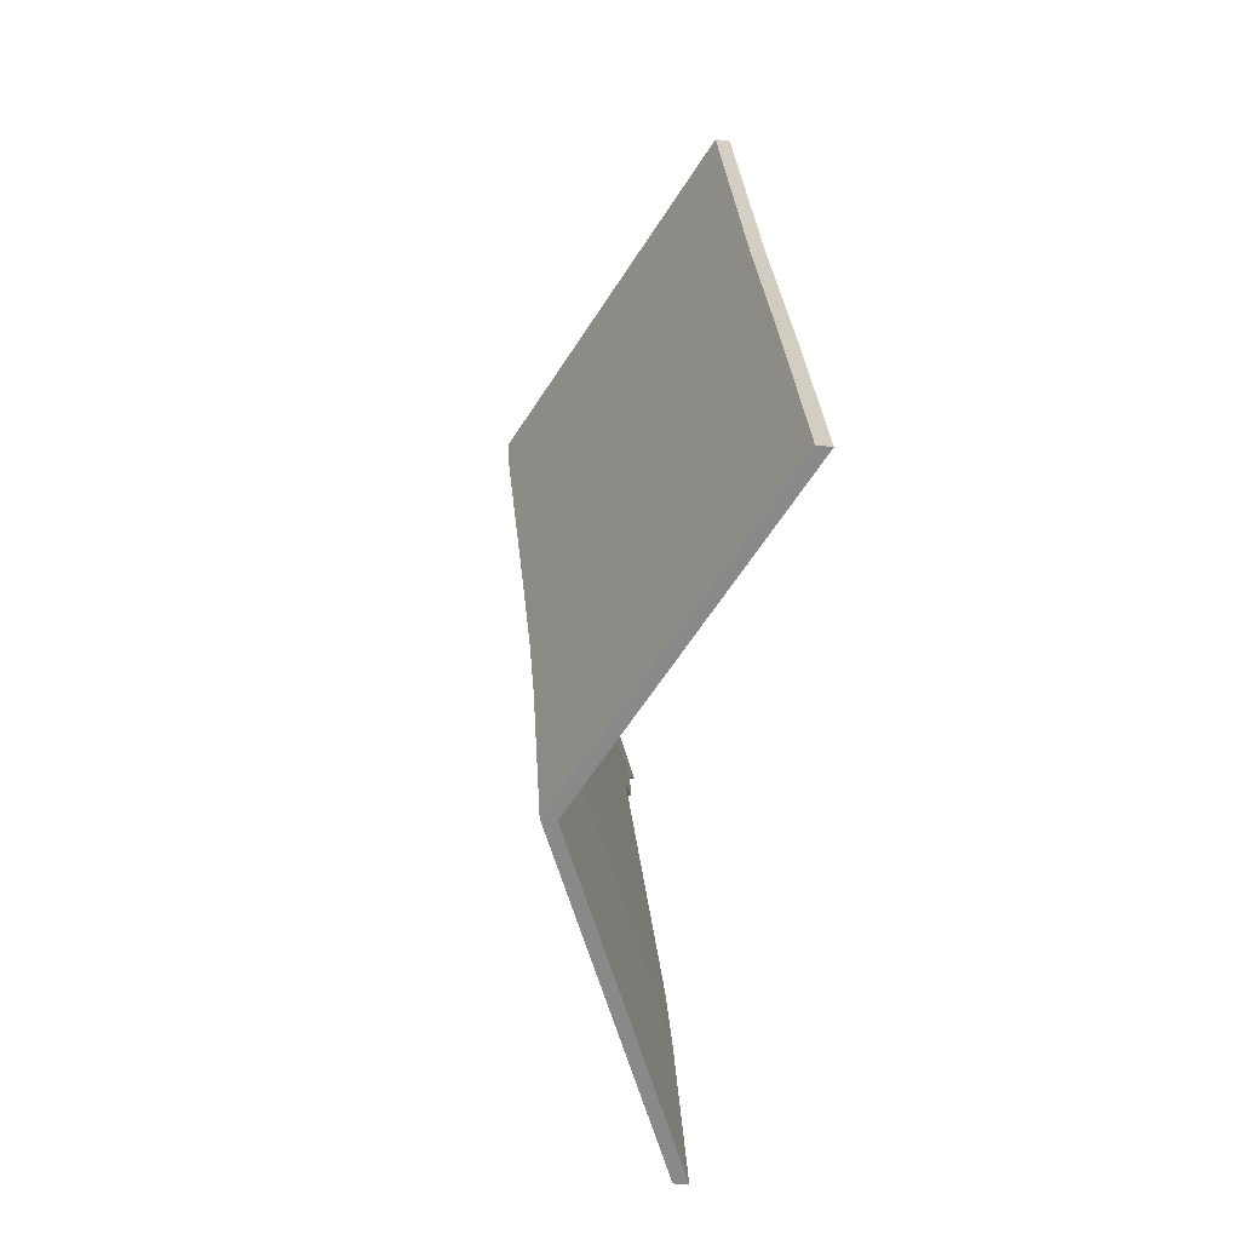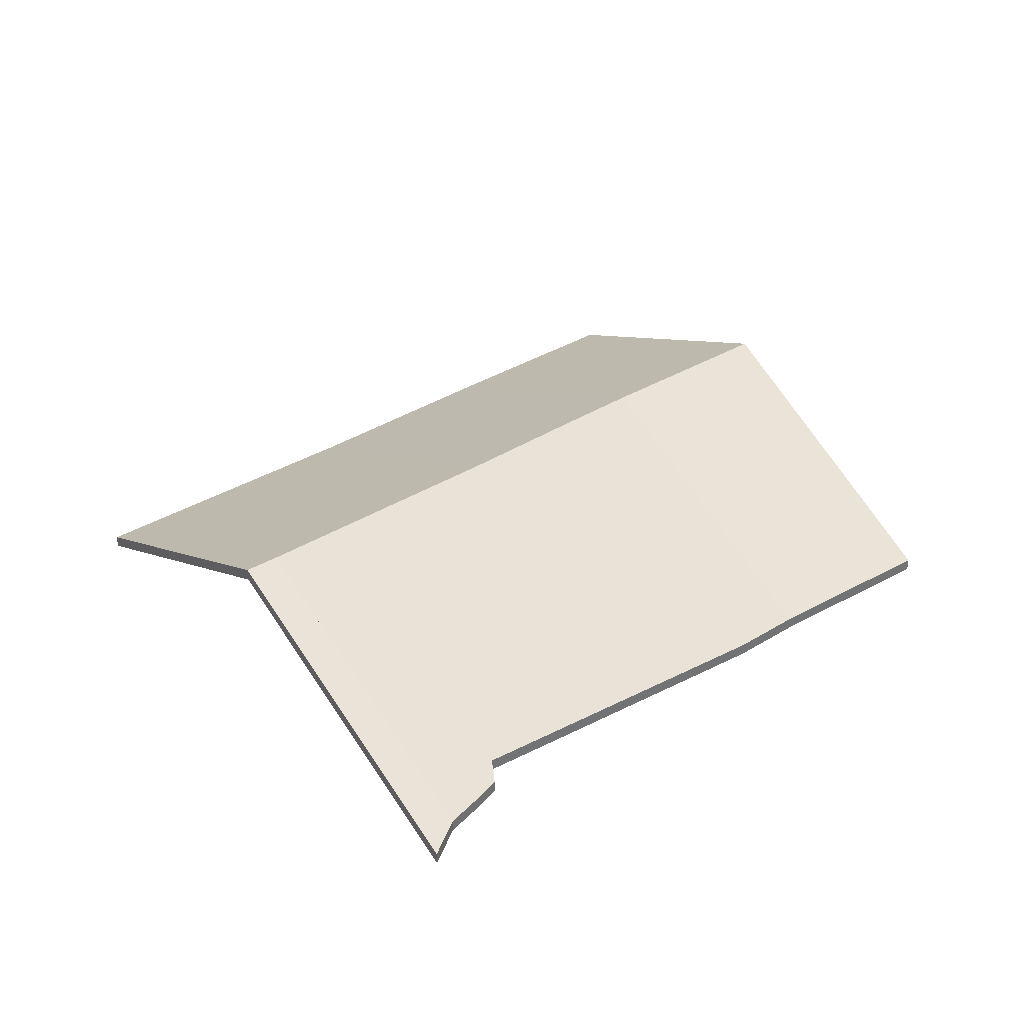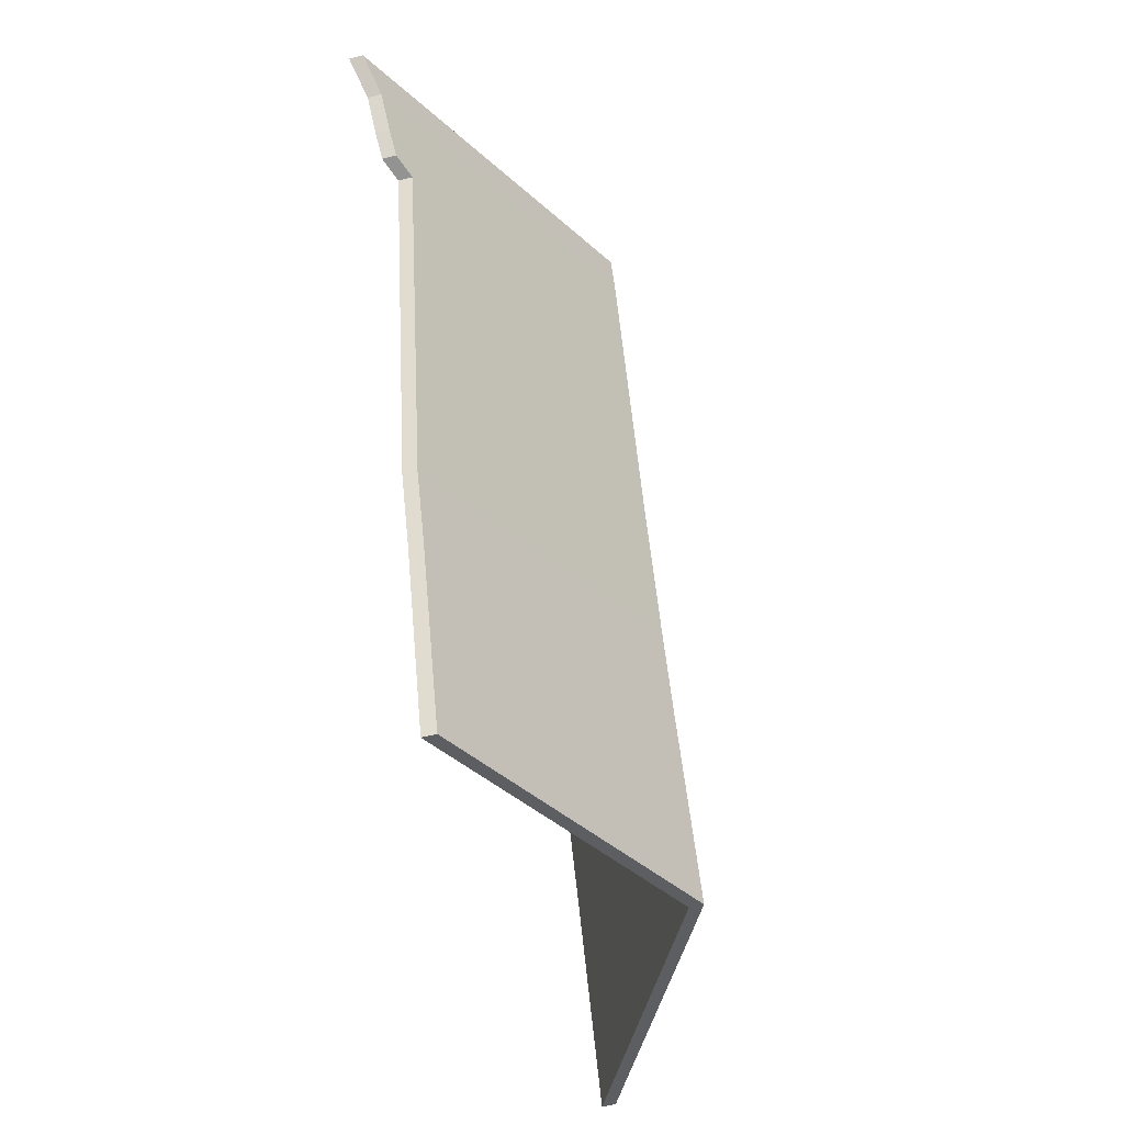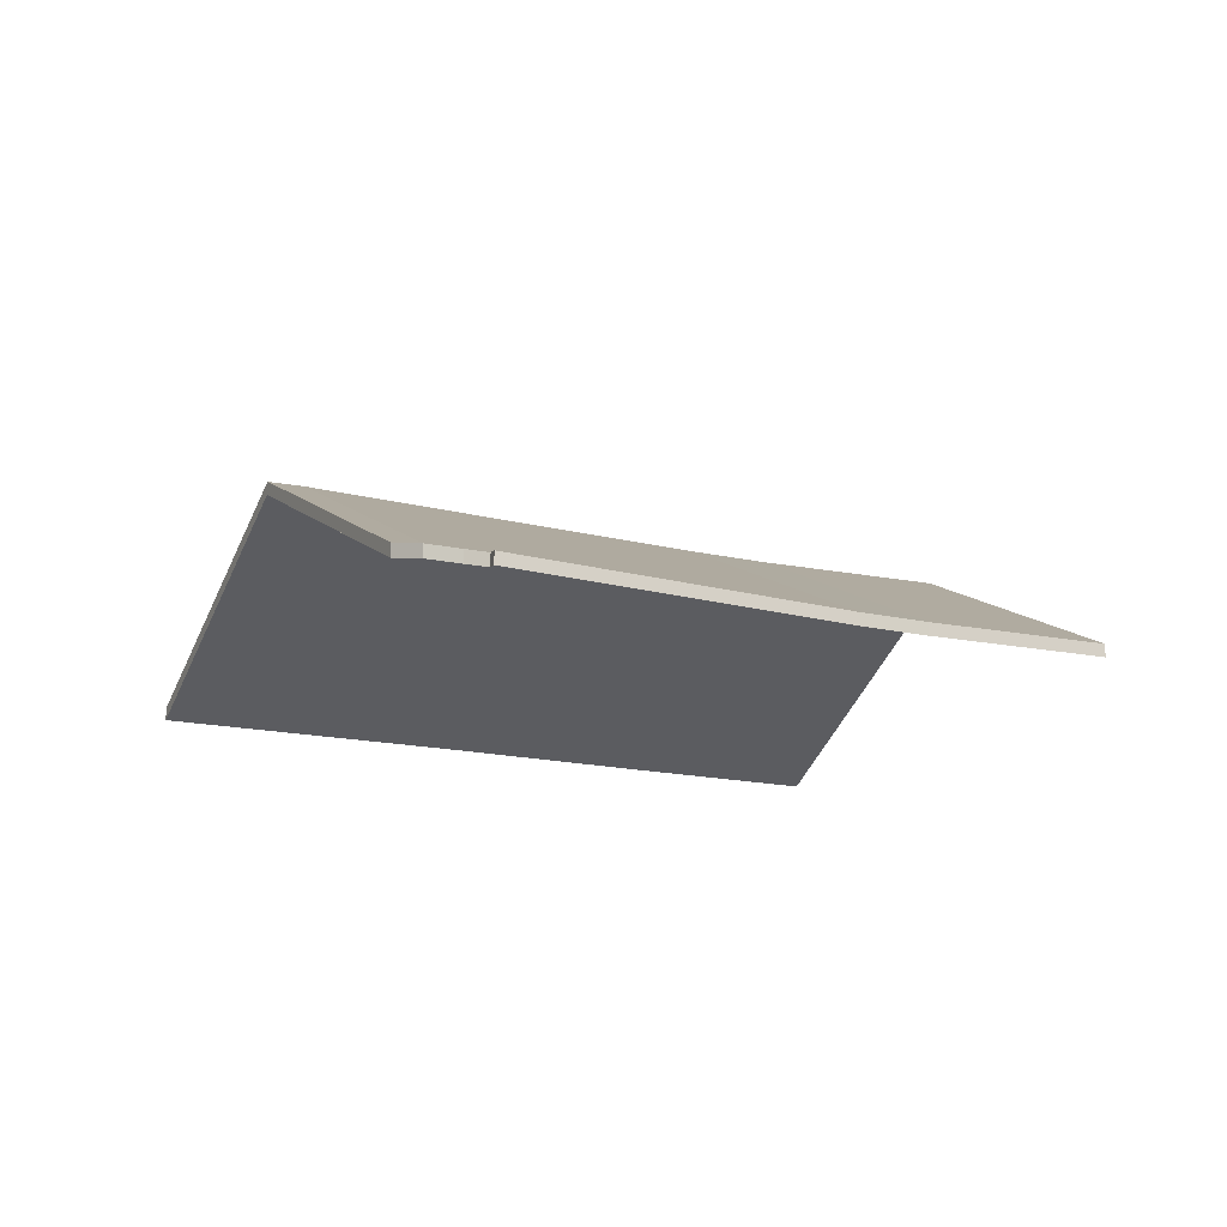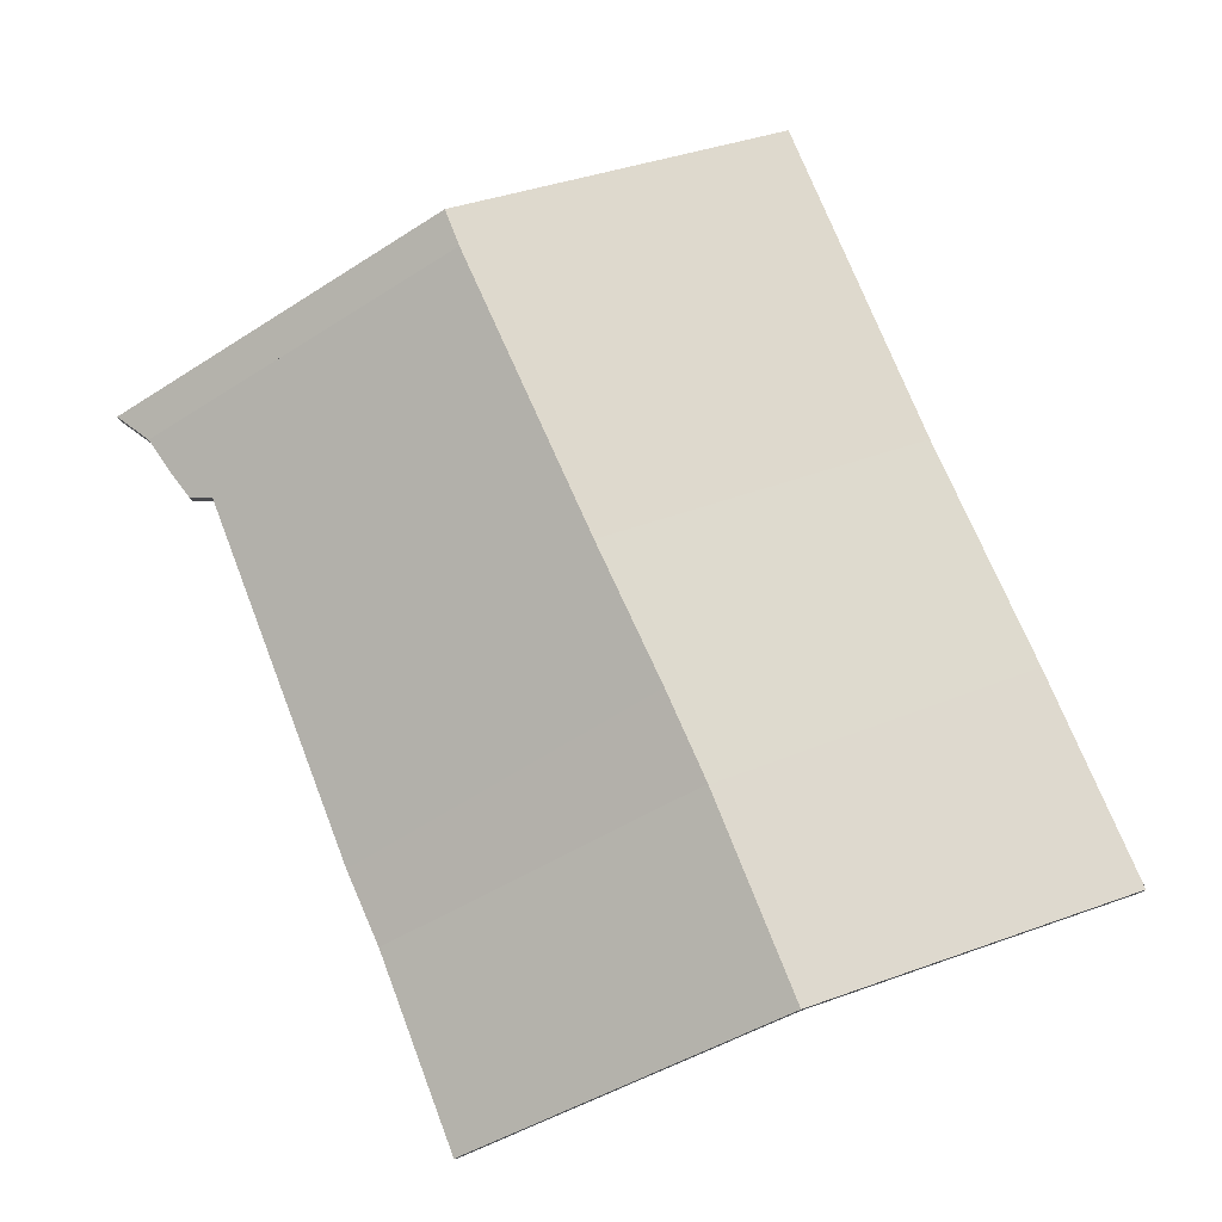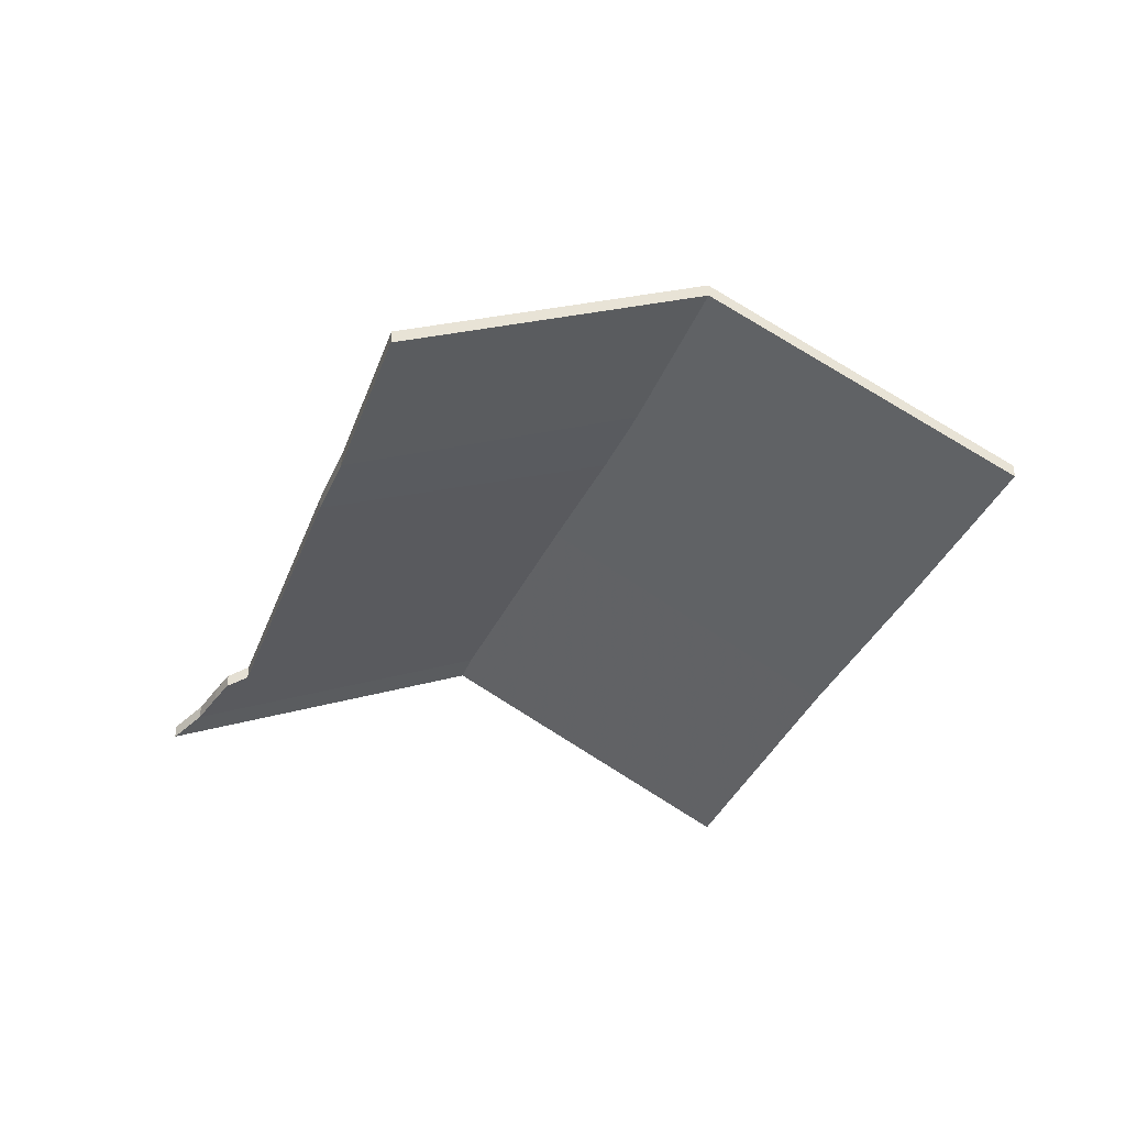
<metadata>
{"format":"obj","ext":"obj","renderer":"f3d","projection":"perspective","resolution":1024,"background":"white","views":[{"elev":-42.2,"azim":-99.0,"up":"+Z"},{"elev":36.9,"azim":74.9,"up":"+Y"},{"elev":-59.6,"azim":104.3,"up":"+Z"},{"elev":-16.1,"azim":87.3,"up":"+Y"},{"elev":-12.5,"azim":-176.5,"up":"+Z"},{"elev":-35.4,"azim":-177.6,"up":"+Y"}]}
</metadata>
<code>
v -1.801 0.05176 4.757
v -1.754 0.02844 4.737
v -1.754 0.02638 4.737
v -1.801 0.0497 4.757
v -1.754 0.02844 4.737
v -1.749 0.02688 4.741
v -1.749 0.02482 4.741
v -1.754 0.02638 4.737
v -1.799 0.0517 4.762
v -1.801 0.05176 4.757
v -1.801 0.0497 4.757
v -1.799 0.04965 4.762
v -1.749 0.02688 4.741
v -1.799 0.0517 4.762
v -1.799 0.04965 4.762
v -1.749 0.02482 4.741
v -1.801 0.05176 4.757
v -1.799 0.0517 4.762
v -1.749 0.02688 4.741
v -1.754 0.02844 4.737
v -1.749 0.02482 4.741
v -1.799 0.04965 4.762
v -1.801 0.0497 4.757
v -1.754 0.02638 4.737
v -1.828 0.05103 4.697
v -1.783 0.02844 4.677
v -1.783 0.02638 4.677
v -1.828 0.04897 4.697
v -1.819 0.05119 4.717
v -1.828 0.05103 4.697
v -1.828 0.04897 4.697
v -1.819 0.04913 4.717
v -1.783 0.02844 4.677
v -1.764 0.0307 4.728
v -1.764 0.02864 4.728
v -1.783 0.02638 4.677
v -1.764 0.0307 4.728
v -1.761 0.0293 4.729
v -1.761 0.02724 4.729
v -1.764 0.02864 4.728
v -1.761 0.0293 4.729
v -1.758 0.02889 4.732
v -1.758 0.02684 4.732
v -1.761 0.02724 4.729
v -1.801 0.05176 4.757
v -1.819 0.05119 4.717
v -1.819 0.04913 4.717
v -1.801 0.0497 4.757
v -1.758 0.02889 4.732
v -1.754 0.02844 4.737
v -1.754 0.02638 4.737
v -1.758 0.02684 4.732
v -1.754 0.02844 4.737
v -1.801 0.05176 4.757
v -1.801 0.0497 4.757
v -1.754 0.02638 4.737
v -1.764 0.0307 4.728
v -1.828 0.05103 4.697
v -1.819 0.05119 4.717
v -1.801 0.05176 4.757
v -1.761 0.0293 4.729
v -1.758 0.02889 4.732
v -1.783 0.02844 4.677
v -1.754 0.02844 4.737
v -1.819 0.04913 4.717
v -1.828 0.04897 4.697
v -1.764 0.02864 4.728
v -1.801 0.0497 4.757
v -1.761 0.02724 4.729
v -1.758 0.02684 4.732
v -1.754 0.02638 4.737
v -1.783 0.02638 4.677
v -1.833 0.05105 4.684
v -1.788 0.02844 4.666
v -1.788 0.02638 4.666
v -1.833 0.04899 4.684
v -1.788 0.02844 4.666
v -1.783 0.02844 4.677
v -1.783 0.02638 4.677
v -1.788 0.02638 4.666
v -1.828 0.05103 4.697
v -1.833 0.05105 4.684
v -1.833 0.04899 4.684
v -1.828 0.04897 4.697
v -1.783 0.02844 4.677
v -1.828 0.05103 4.697
v -1.828 0.04897 4.697
v -1.783 0.02638 4.677
v -1.833 0.05105 4.684
v -1.828 0.05103 4.697
v -1.783 0.02844 4.677
v -1.788 0.02844 4.666
v -1.783 0.02638 4.677
v -1.828 0.04897 4.697
v -1.833 0.04899 4.684
v -1.788 0.02638 4.666
v -1.844 0.05136 4.656
v -1.799 0.02844 4.638
v -1.799 0.02638 4.638
v -1.844 0.04931 4.656
v -1.799 0.02844 4.638
v -1.788 0.02844 4.666
v -1.788 0.02638 4.666
v -1.799 0.02638 4.638
v -1.833 0.05105 4.684
v -1.844 0.05136 4.656
v -1.844 0.04931 4.656
v -1.833 0.04899 4.684
v -1.833 0.05105 4.684
v -1.833 0.05105 4.684
v -1.833 0.04899 4.684
v -1.833 0.04899 4.684
v -1.788 0.02844 4.666
v -1.833 0.05105 4.684
v -1.833 0.04899 4.684
v -1.788 0.02638 4.666
v -1.833 0.05105 4.684
v -1.833 0.05105 4.684
v -1.788 0.02844 4.666
v -1.799 0.02844 4.638
v -1.844 0.05136 4.656
v -1.788 0.02638 4.666
v -1.833 0.04899 4.684
v -1.833 0.04899 4.684
v -1.844 0.04931 4.656
v -1.799 0.02638 4.638
v -1.799 0.0517 4.762
v -1.845 0.02844 4.781
v -1.845 0.02638 4.781
v -1.799 0.04965 4.762
v -1.801 0.05176 4.757
v -1.799 0.0517 4.762
v -1.799 0.04965 4.762
v -1.801 0.0497 4.757
v -1.845 0.02844 4.781
v -1.863 0.02844 4.736
v -1.863 0.02638 4.736
v -1.845 0.02638 4.781
v -1.819 0.05119 4.717
v -1.801 0.05176 4.757
v -1.801 0.0497 4.757
v -1.819 0.04913 4.717
v -1.863 0.02844 4.736
v -1.819 0.05119 4.717
v -1.819 0.04913 4.717
v -1.863 0.02638 4.736
v -1.801 0.05176 4.757
v -1.819 0.05119 4.717
v -1.863 0.02844 4.736
v -1.845 0.02844 4.781
v -1.799 0.0517 4.762
v -1.863 0.02638 4.736
v -1.819 0.04913 4.717
v -1.801 0.0497 4.757
v -1.799 0.04965 4.762
v -1.845 0.02638 4.781
v -1.819 0.05119 4.717
v -1.863 0.02844 4.736
v -1.863 0.02638 4.736
v -1.819 0.04913 4.717
v -1.828 0.05103 4.697
v -1.819 0.05119 4.717
v -1.819 0.04913 4.717
v -1.828 0.04897 4.697
v -1.833 0.05105 4.684
v -1.828 0.05103 4.697
v -1.828 0.04897 4.697
v -1.833 0.04899 4.684
v -1.833 0.05105 4.684
v -1.833 0.05105 4.684
v -1.833 0.04899 4.684
v -1.833 0.04899 4.684
v -1.863 0.02844 4.736
v -1.878 0.02844 4.703
v -1.878 0.02638 4.703
v -1.863 0.02638 4.736
v -1.878 0.02844 4.703
v -1.833 0.05105 4.684
v -1.833 0.04899 4.684
v -1.878 0.02638 4.703
v -1.863 0.02844 4.736
v -1.819 0.05119 4.717
v -1.828 0.05103 4.697
v -1.878 0.02844 4.703
v -1.833 0.05105 4.684
v -1.833 0.05105 4.684
v -1.878 0.02638 4.703
v -1.833 0.04899 4.684
v -1.833 0.04899 4.684
v -1.828 0.04897 4.697
v -1.863 0.02638 4.736
v -1.819 0.04913 4.717
v -1.833 0.05105 4.684
v -1.878 0.02844 4.703
v -1.878 0.02638 4.703
v -1.833 0.04899 4.684
v -1.844 0.05136 4.656
v -1.833 0.05105 4.684
v -1.833 0.04899 4.684
v -1.844 0.04931 4.656
v -1.878 0.02844 4.703
v -1.89 0.02844 4.673
v -1.89 0.02638 4.673
v -1.878 0.02638 4.703
v -1.89 0.02844 4.673
v -1.844 0.05136 4.656
v -1.844 0.04931 4.656
v -1.89 0.02638 4.673
v -1.833 0.05105 4.684
v -1.844 0.05136 4.656
v -1.89 0.02844 4.673
v -1.878 0.02844 4.703
v -1.89 0.02638 4.673
v -1.844 0.04931 4.656
v -1.833 0.04899 4.684
v -1.878 0.02638 4.703
f 1 2 3
f 1 3 4
f 5 6 7
f 5 7 8
f 9 10 11
f 9 11 12
f 13 14 15
f 13 15 16
f 17 18 19
f 17 19 20
f 21 22 23
f 21 23 24
f 25 26 27
f 25 27 28
f 29 30 31
f 29 31 32
f 33 34 35
f 33 35 36
f 37 38 39
f 37 39 40
f 41 42 43
f 41 43 44
f 45 46 47
f 45 47 48
f 49 50 51
f 49 51 52
f 53 54 55
f 53 55 56
f 57 58 59
f 57 59 60
f 61 57 60
f 62 61 60
f 63 58 57
f 64 62 60
f 65 66 67
f 68 65 67
f 68 67 69
f 68 69 70
f 71 68 70
f 72 67 66
f 73 74 75
f 73 75 76
f 77 78 79
f 77 79 80
f 81 82 83
f 81 83 84
f 85 86 87
f 85 87 88
f 89 90 91
f 89 91 92
f 93 94 95
f 93 95 96
f 97 98 99
f 97 99 100
f 101 102 103
f 101 103 104
f 105 106 107
f 105 107 108
f 109 110 111
f 109 111 112
f 113 114 115
f 113 115 116
f 117 118 119
f 117 119 120
f 117 120 121
f 122 123 124
f 122 124 125
f 122 125 126
f 127 128 129
f 127 129 130
f 131 132 133
f 131 133 134
f 135 136 137
f 135 137 138
f 139 140 141
f 139 141 142
f 143 144 145
f 143 145 146
f 147 148 149
f 147 149 150
f 147 150 151
f 152 153 154
f 152 154 155
f 152 155 156
f 157 158 159
f 157 159 160
f 161 162 163
f 161 163 164
f 165 166 167
f 165 167 168
f 169 170 171
f 169 171 172
f 173 174 175
f 173 175 176
f 177 178 179
f 177 179 180
f 181 182 183
f 181 183 184
f 184 183 185
f 184 185 186
f 187 188 189
f 187 189 190
f 187 190 191
f 191 190 192
f 193 194 195
f 193 195 196
f 197 198 199
f 197 199 200
f 201 202 203
f 201 203 204
f 205 206 207
f 205 207 208
f 209 210 211
f 209 211 212
f 213 214 215
f 213 215 216

</code>
